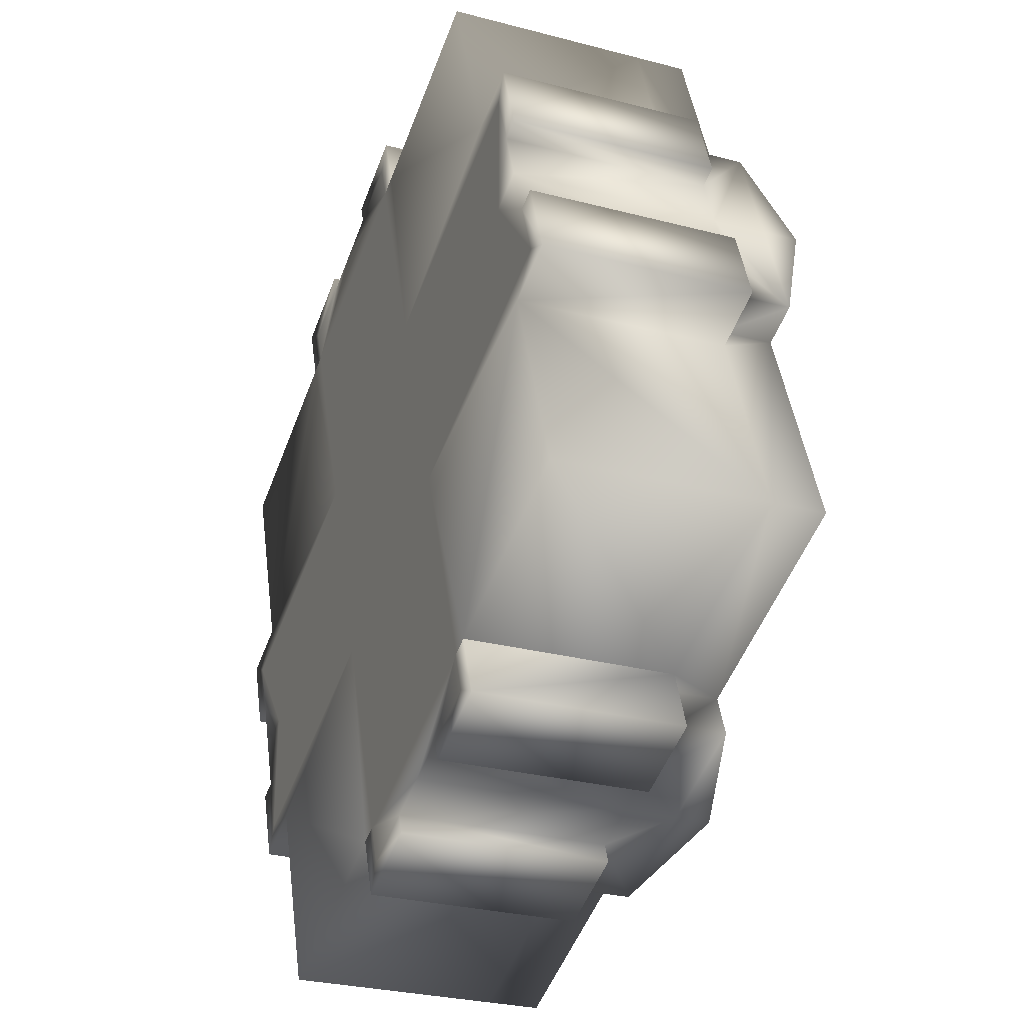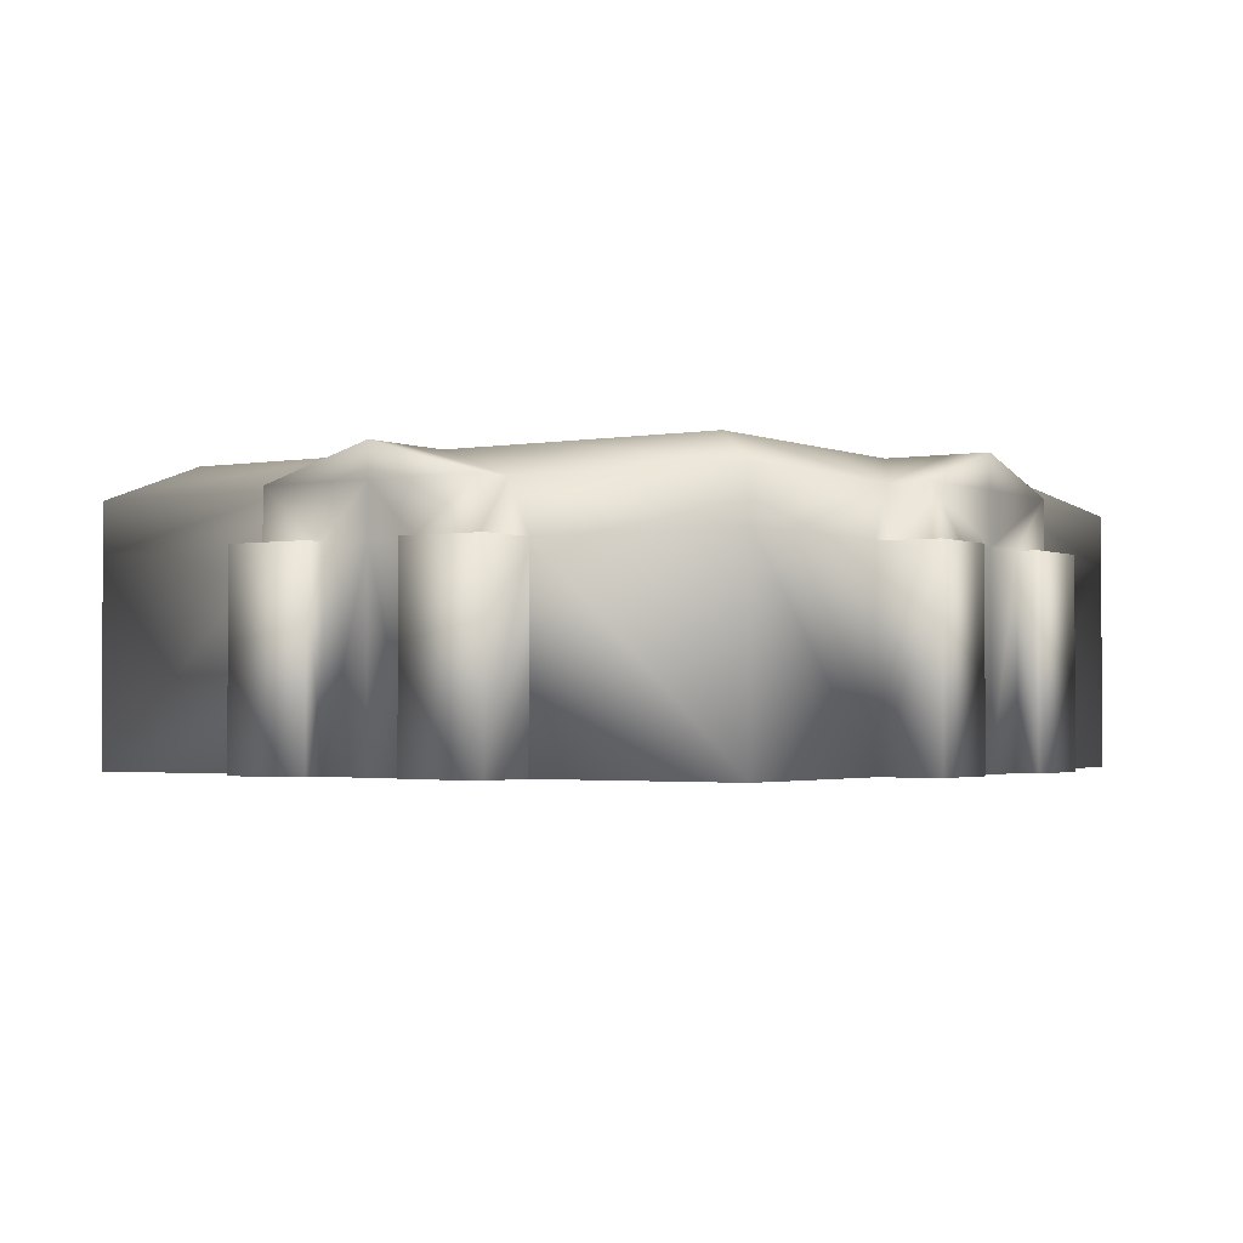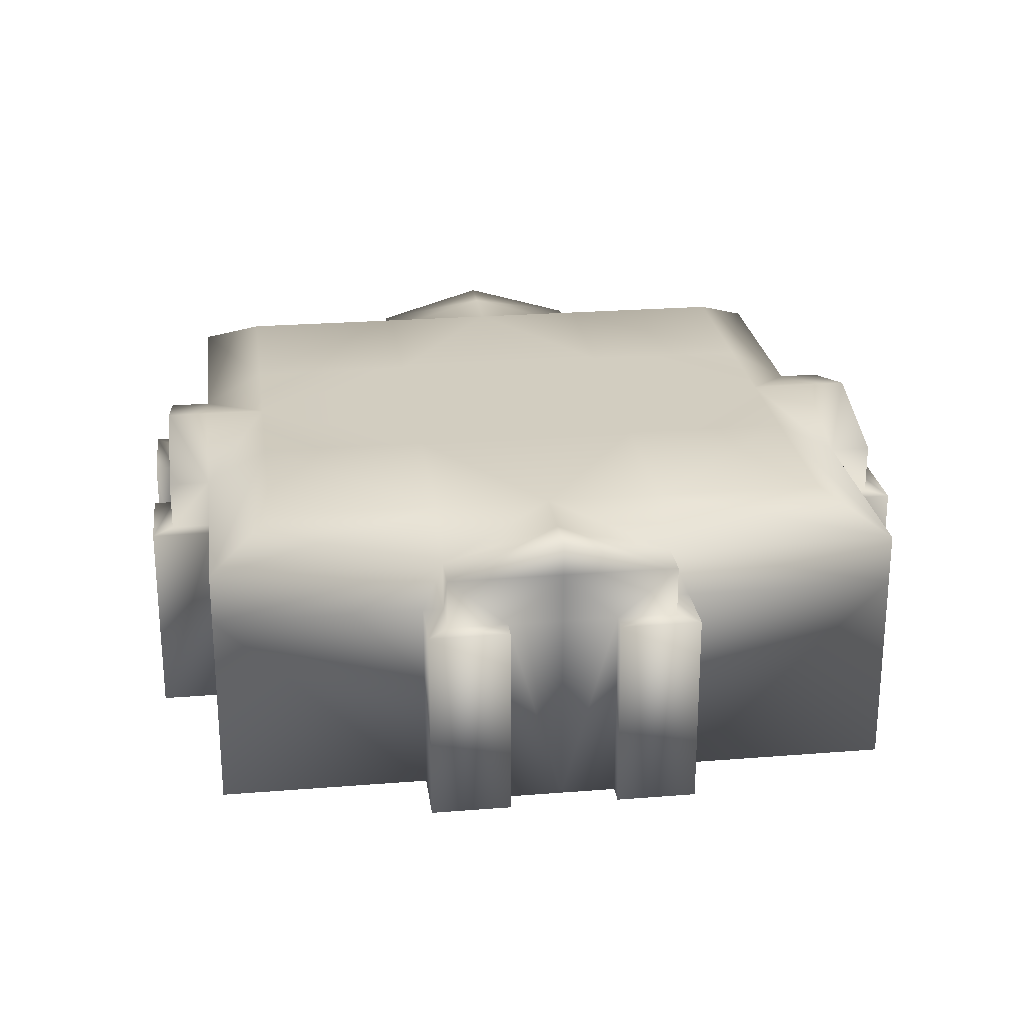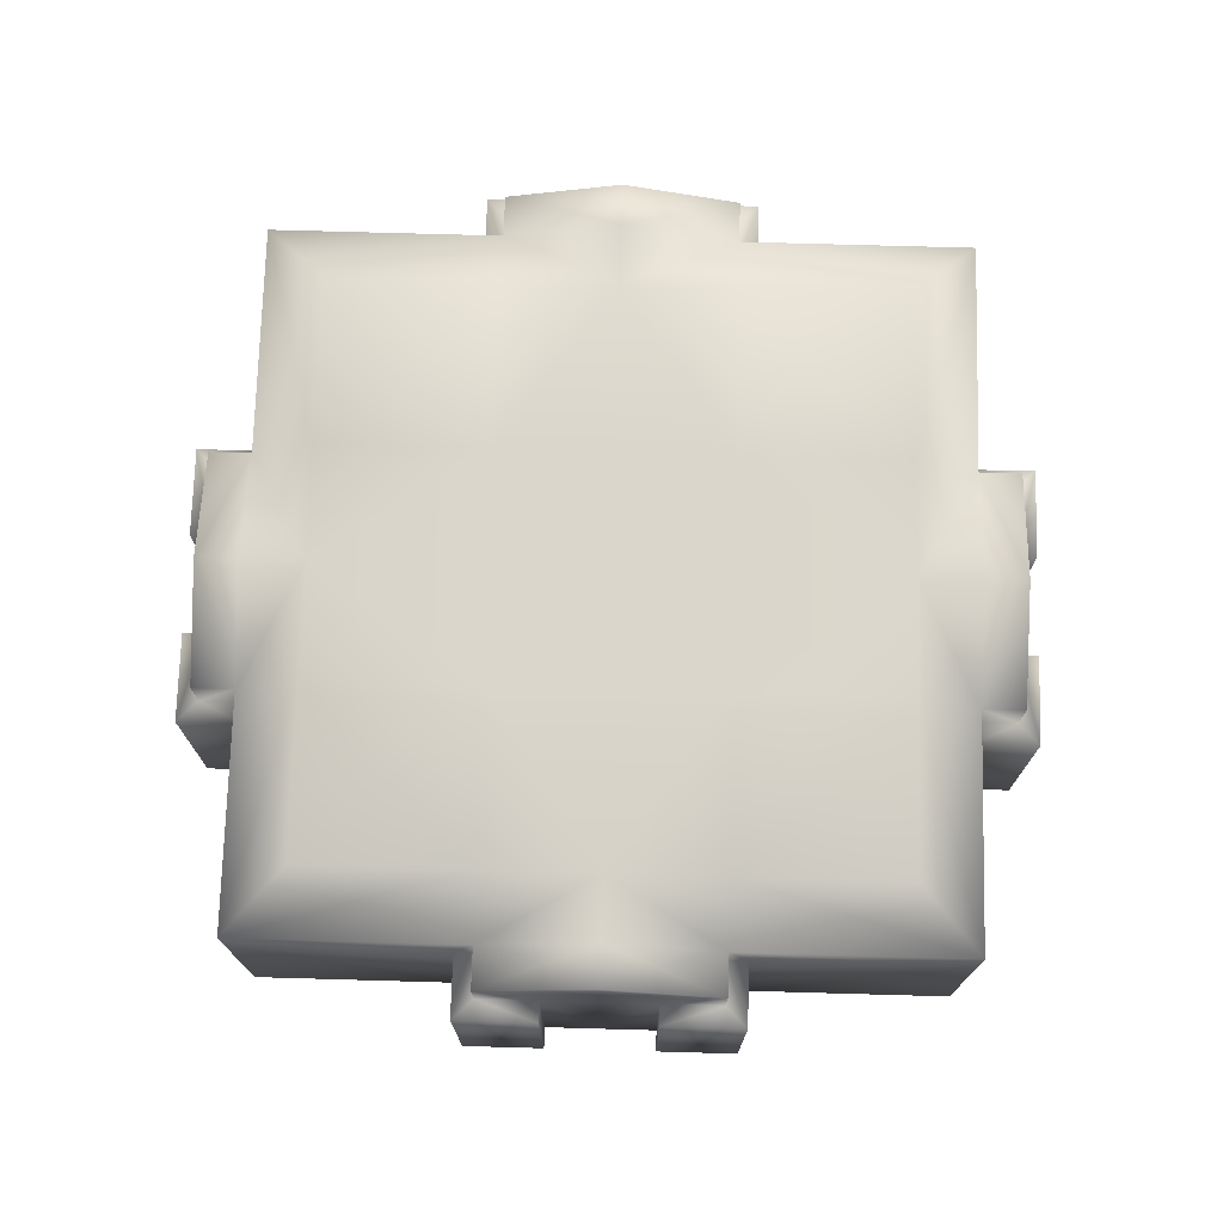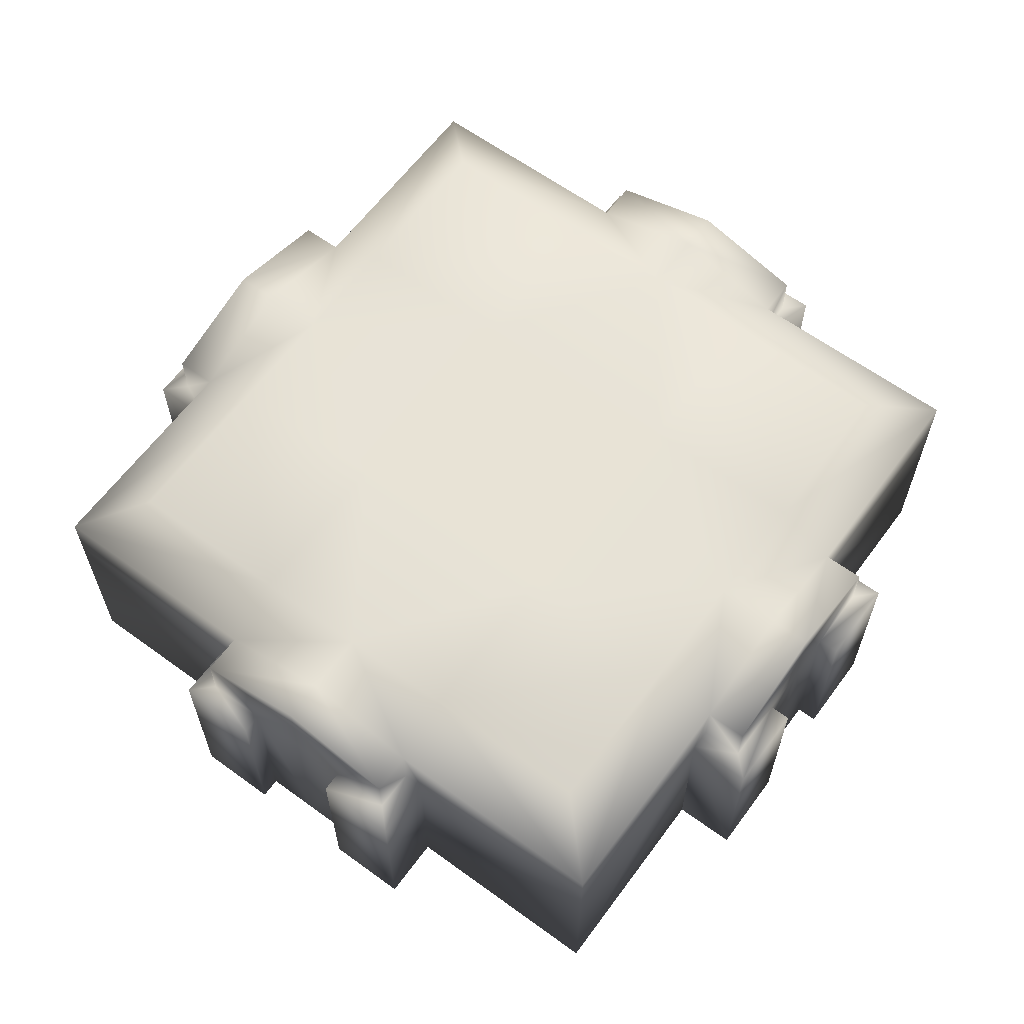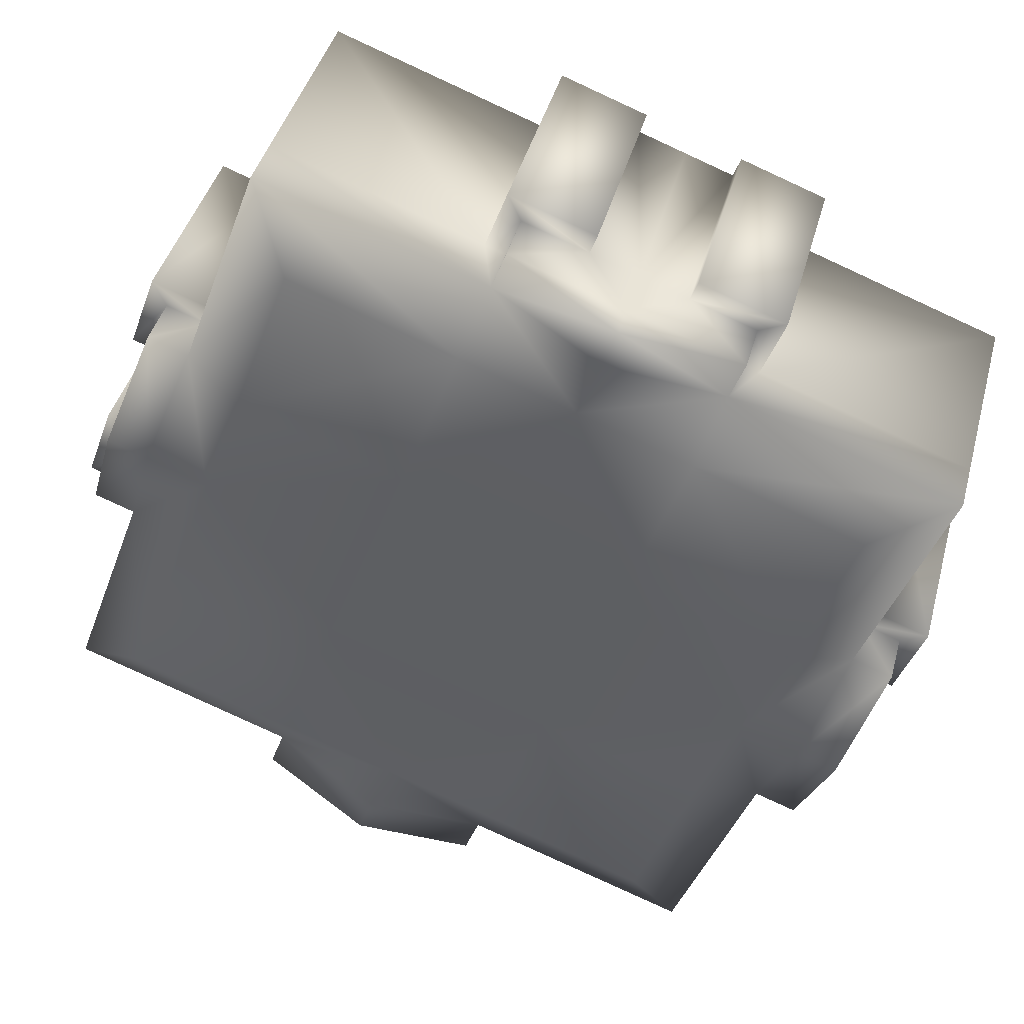
<metadata>
{"format":"obj","ext":"obj","renderer":"f3d","projection":"perspective","resolution":1024,"background":"white","views":[{"elev":-28.7,"azim":68.5,"up":"+Z"},{"elev":-2.0,"azim":13.4,"up":"+Y"},{"elev":24.6,"azim":-117.5,"up":"+Y"},{"elev":73.8,"azim":-108.4,"up":"+Y"},{"elev":62.5,"azim":-73.6,"up":"+Y"},{"elev":42.2,"azim":-165.2,"up":"+Z"}]}
</metadata>
<code>
v  203.8 0 -69.09
v  199.4 0 -70.68
v  199.4 18.92 -70.68
v  203.8 18.92 -69.09
v  221.5 0 -35.18
v  217.8 0 -24.92
v  197.2 0 -32.43
v  200.9 0 -42.69
v  208.4 23.74 -63.22
v  210.2 18.92 -62.53
v  208.4 18.92 -63.22
v  200.9 26.93 -42.69
v  206.3 26.93 -57.67
v  196 26.93 -61.43
v  190.6 26.93 -46.45
v  222.2 0 -37.02
v  216 26.93 -37.2
v  221.4 26.93 -52.18
v  222.2 18.94 -37.02
v  227.8 18.92 -35.01
v  227.8 -0 -35.01
v  208.4 0 -63.22
v  198 0 -66.98
v  209.7 0 -66.92
v  209.7 18.92 -66.92
v  209.7 23.74 -66.92
v  221.5 23.74 -35.18
v  229 23.74 -55.71
v  225.2 23.74 -33.83
v  217.8 26.93 -24.91
v  221.5 26.93 -23.57
v  221.5 23.74 -23.57
v  221.5 18.92 -23.57
v  223.3 18.92 -28.5
v  229 18.92 -55.71
v  221.5 18.92 -35.18
v  225.2 18.92 -33.83
v  210.2 -0 -62.55
v  212.2 -0 -68.1
v  212.2 18.92 -68.1
v  225.1 0 -27.82
v  225.1 18.92 -27.82
v  223.3 0 -28.5
v  229 0 -55.71
v  225.2 0 -33.83
v  199.4 26.93 -70.68
v  198.1 26.93 -66.98
v  199.4 23.74 -70.68
v  204.4 18.92 -70.94
v  204.4 0 -70.94
v  190.6 0 -46.45
v  197.2 26.93 -32.43
v  186.8 26.93 -36.18
v  221.5 0 -23.57
v  212.2 26.93 -26.94
v  186.8 0 -36.18
v  195 0 -72.27
v  195 18.92 -72.27
v  159.6 0 -57.72
v  180.3 0 -50.2
v  176.5 0 -39.94
v  155.9 0 -47.45
v  187.7 23.74 -70.73
v  187.7 18.92 -70.73
v  185.9 18.92 -71.38
v  180.3 26.93 -50.2
v  185.7 26.93 -65.19
v  160.3 0 -59.56
v  165.2 26.93 -55.7
v  170.6 26.93 -70.68
v  154.7 -0 -61.59
v  154.7 18.92 -61.59
v  160.3 18.94 -59.56
v  187.7 0 -70.73
v  189.1 0 -74.43
v  189.1 23.74 -74.43
v  189.1 18.92 -74.43
v  167.1 23.74 -78.25
v  159.6 23.74 -57.72
v  155.9 23.74 -59.06
v  152.2 26.93 -48.79
v  155.9 26.93 -47.45
v  155.9 18.92 -59.06
v  154 18.92 -53.73
v  167.1 18.92 -78.25
v  159.6 18.92 -57.72
v  187.9 18.92 -76.96
v  187.9 -0 -76.96
v  185.9 -0 -71.41
v  152.1 0 -54.4
v  152.1 18.92 -54.4
v  154 0 -53.73
v  167.1 0 -78.25
v  155.9 0 -59.06
v  195.7 18.92 -74.12
v  195.7 0 -74.12
v  176.5 26.93 -39.94
v  152.2 0 -48.8
v  152.2 18.92 -48.8
v  161.4 26.93 -45.43
v  152.2 23.74 -48.8
v  178.7 0 -0.0971
v  178.7 18.92 -0.0971
v  174.3 18.92 -1.689
v  174.3 0 -1.689
v  214.1 0 -14.65
v  193.4 0 -22.16
v  185.9 23.74 -1.633
v  185.9 18.92 -1.633
v  187.8 18.92 -0.9863
v  193.4 26.93 -22.16
v  183.1 26.93 -25.92
v  177.6 26.93 -10.94
v  188 26.93 -7.182
v  213.4 0 -12.81
v  208.5 26.93 -16.67
v  203.1 26.93 -1.69
v  218.9 -0 -10.78
v  218.9 18.92 -10.78
v  213.4 18.94 -12.81
v  185.9 0 -1.633
v  184.6 0 2.067
v  175.6 0 -5.388
v  184.6 23.74 2.067
v  184.6 18.92 2.067
v  214.1 23.74 -14.65
v  206.6 23.74 5.879
v  217.8 23.74 -13.3
v  219.7 18.92 -18.64
v  206.6 18.92 5.879
v  214.1 18.92 -14.65
v  217.8 18.92 -13.3
v  185.8 18.92 4.59
v  185.8 -0 4.59
v  187.8 -0 -0.9595
v  221.6 0 -17.97
v  221.6 18.92 -17.97
v  219.7 0 -18.64
v  206.6 0 5.879
v  217.8 0 -13.3
v  175.6 26.93 -5.38
v  174.3 26.93 -1.681
v  174.3 23.74 -1.689
v  178 18.92 1.753
v  178 0 1.753
v  183.1 0 -25.92
v  169.9 0 -3.281
v  169.9 18.92 -3.281
v  152.1 0 -37.19
v  172.8 0 -29.67
v  165.3 23.74 -9.144
v  163.5 18.92 -9.836
v  165.3 18.92 -9.144
v  172.8 26.93 -29.67
v  167.3 26.93 -14.69
v  151.5 0 -35.35
v  157.7 26.93 -35.17
v  152.2 26.93 -20.19
v  151.5 18.94 -35.35
v  145.9 18.92 -37.36
v  145.9 -0 -37.36
v  165.3 0 -9.144
v  164 0 -5.445
v  164 18.92 -5.445
v  164 23.74 -5.445
v  152.1 23.74 -37.19
v  144.7 23.74 -16.66
v  148.4 23.74 -38.53
v  148.4 18.92 -38.53
v  150.4 18.92 -43.87
v  144.7 18.92 -16.66
v  152.1 18.92 -37.19
v  163.5 -0 -9.818
v  161.4 -0 -4.268
v  161.4 18.92 -4.268
v  148.5 0 -44.54
v  148.5 18.92 -44.54
v  150.4 0 -43.87
v  144.7 0 -16.66
v  148.4 0 -38.53
v  169.2 18.92 -1.431
v  169.2 0 -1.431
o Box014
g Box014
f 1 2 3 4
f 5 6 7 8
f 9 10 11
f 12 13 14 15
f 8 16 5
f 17 18 13 12
f 16 19 20 21
f 22 23 2 1 24
f 9 11 25 26
f 27 28 18 17
f 28 9 13 18
f 29 27 30 31
f 29 32 33 34
f 35 28 27 19
f 36 27 29 37
f 10 38 39 40
f 41 21 20 42
f 36 37 20 19
f 37 34 42 20
f 34 43 41 42
f 27 36 19
f 8 22 38
f 35 19 16 44
f 43 45 21 41
f 16 21 45 5
f 9 26 46 47
f 26 48 46
f 49 40 39 50
f 1 4 49 50
f 4 25 40 49
f 25 11 10 40
f 38 44 16 8
f 9 28 35 10
f 10 35 44 38
f 24 1 50 39
f 39 38 22 24
f 23 22 8 51
f 26 25 4
f 52 12 15 53
f 54 43 34 33
f 55 17 12 52
f 6 5 45 43 54
f 32 29 31
f 27 17 55
f 56 51 8 7
f 57 58 3 2
f 59 60 61 62
f 63 64 65
f 66 15 14 67
f 60 59 68
f 69 66 67 70
f 68 71 72 73
f 74 75 57 2 23
f 63 76 77 64
f 69 70 78 79
f 78 70 67 63
f 80 81 82 79
f 83 84 80
f 85 73 79 78
f 86 83 80 79
f 65 87 88 89
f 90 91 72 71
f 86 73 72 83
f 83 72 91 84
f 84 91 90 92
f 79 73 86
f 60 89 74
f 85 93 68 73
f 92 90 71 94
f 68 59 94 71
f 63 47 46 76
f 76 46 48
f 95 96 88 87
f 57 96 95 58
f 58 95 87 77
f 77 87 65 64
f 89 60 68 93
f 63 65 85 78
f 65 89 93 85
f 75 88 96 57
f 88 75 74 89
f 23 51 60 74
f 48 3 58 76
f 97 53 15 66
f 98 99 84 92
f 100 97 66 69
f 62 98 92 94 59
f 101 81 80
f 100 69 79
f 56 61 60 51
f 67 14 63
f 9 14 13
f 55 30 27
f 9 47 14
f 14 47 63
f 79 82 100
f 34 37 29
f 4 3 48 26
f 58 77 76
f 84 99 101 80
f 102 103 104 105
f 106 107 7 6
f 108 109 110
f 111 112 113 114
f 107 106 115
f 116 111 114 117
f 115 118 119 120
f 121 122 102 105 123
f 108 124 125 109
f 126 116 117 127
f 127 117 114 108
f 128 31 30 126
f 128 129 33 32
f 130 120 126 127
f 131 132 128 126
f 110 133 134 135
f 136 137 119 118
f 131 120 119 132
f 132 119 137 129
f 129 137 136 138
f 126 120 131
f 107 135 121
f 130 139 115 120
f 138 136 118 140
f 115 106 140 118
f 108 141 142 124
f 124 142 143
f 144 145 134 133
f 102 145 144 103
f 103 144 133 125
f 125 133 110 109
f 135 107 115 139
f 108 110 130 127
f 110 135 139 130
f 122 134 145 102
f 134 122 121 135
f 123 146 107 121
f 124 103 125
f 52 53 112 111
f 54 33 129 138
f 55 52 111 116
f 6 54 138 140 106
f 32 31 128
f 126 55 116
f 56 7 107 146
f 147 105 104 148
f 149 62 61 150
f 151 152 153
f 154 155 113 112
f 150 156 149
f 157 158 155 154
f 156 159 160 161
f 162 123 105 147 163
f 151 153 164 165
f 157 166 167 158
f 167 151 155 158
f 168 166 82 81
f 169 168 170
f 171 167 166 159
f 172 166 168 169
f 152 173 174 175
f 176 161 160 177
f 172 169 160 159
f 169 170 177 160
f 170 178 176 177
f 166 172 159
f 150 162 173
f 171 159 156 179
f 178 180 161 176
f 156 161 180 149
f 151 165 142 141
f 165 143 142
f 181 175 174 182
f 147 148 181 182
f 148 164 175 181
f 164 153 152 175
f 173 179 156 150
f 151 167 171 152
f 152 171 179 173
f 163 147 182 174
f 174 173 162 163
f 123 162 150 146
f 143 165 148 104
f 97 154 112 53
f 98 178 170 99
f 100 157 154 97
f 62 149 180 178 98
f 101 168 81
f 100 166 157
f 56 146 150 61
f 155 151 113
f 108 114 113
f 55 126 30
f 108 113 141
f 113 151 141
f 166 100 82
f 129 128 132
f 103 124 143 104
f 148 165 164
f 170 168 101 99

</code>
